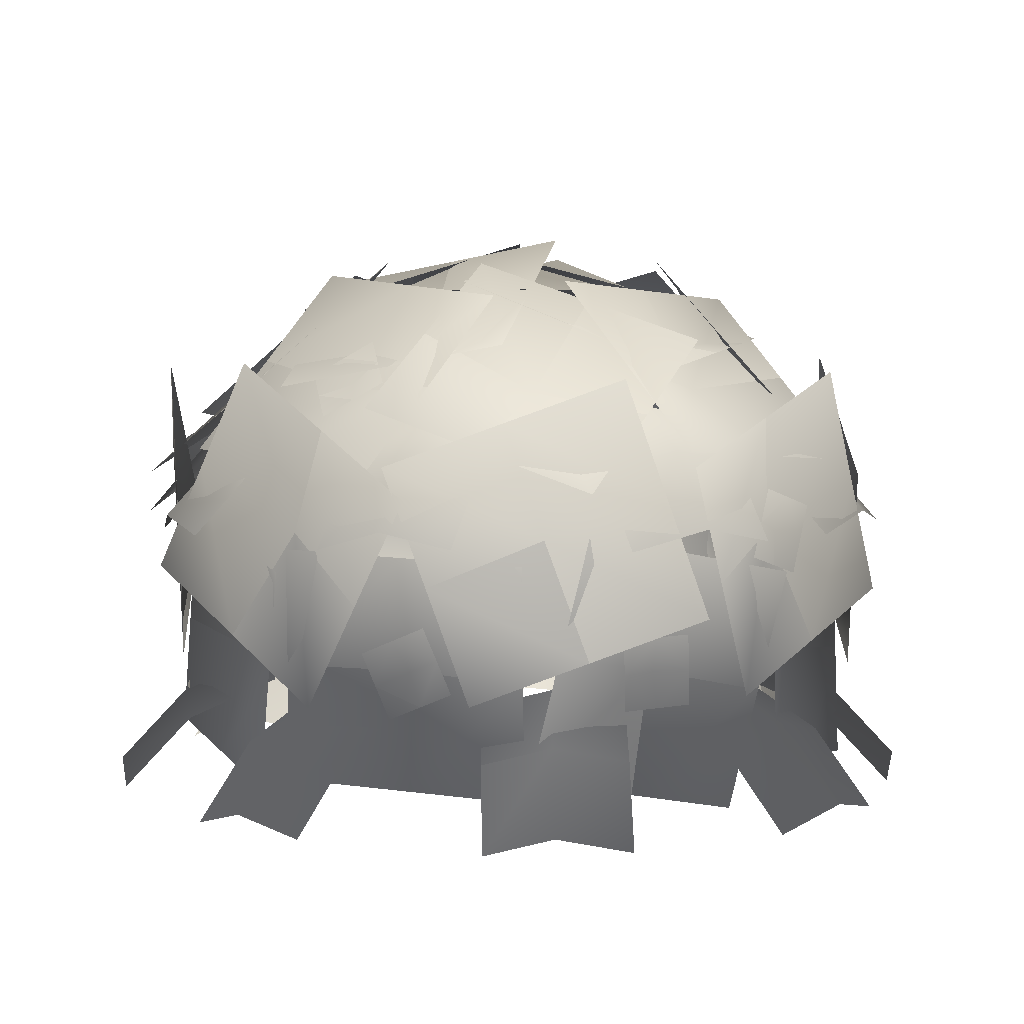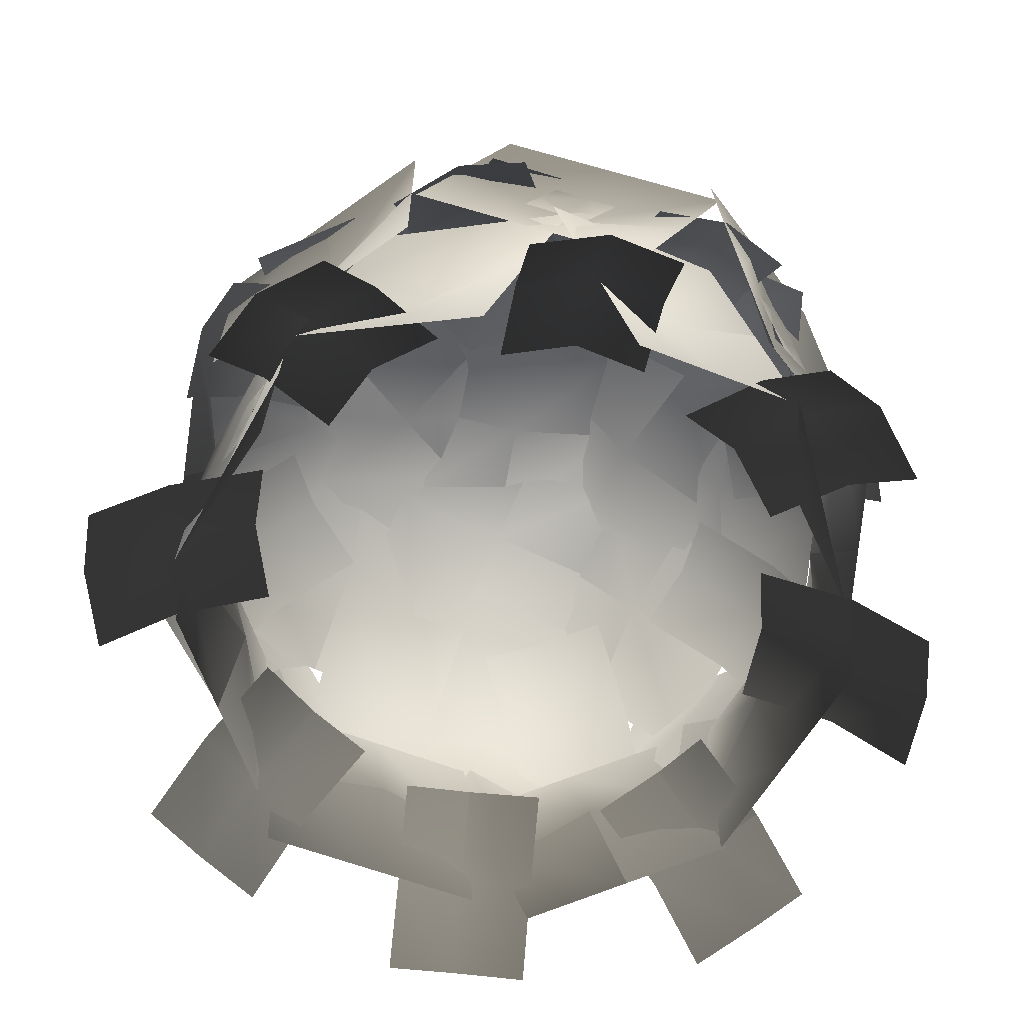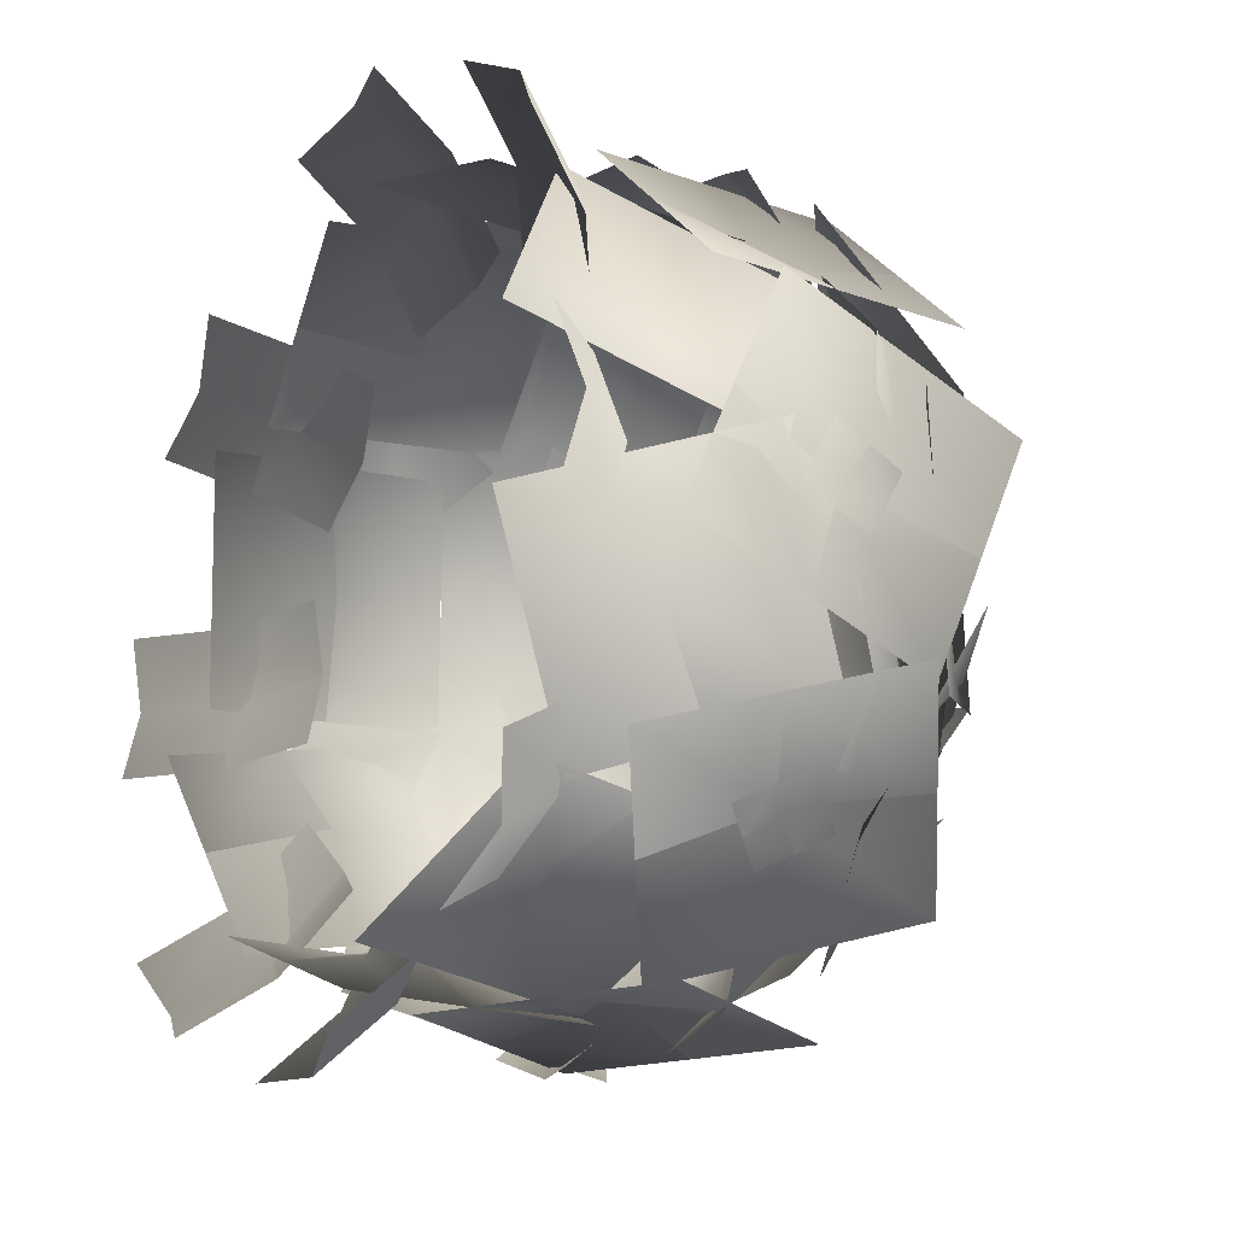
<metadata>
{"format":"obj","ext":"obj","renderer":"f3d","projection":"perspective","resolution":1024,"background":"white","views":[{"elev":5.0,"azim":-140.1,"up":"+Y"},{"elev":-63.7,"azim":80.9,"up":"+Y"},{"elev":-21.3,"azim":60.1,"up":"+Z"}]}
</metadata>
<code>
g default
v -2.484 11.09 2.484
v 0 11.09 2.484
v 2.484 11.09 2.484
v -2.484 11.09 0
v 0 10.56 0
v 2.484 11.09 0
v -2.484 11.09 -2.484
v 0 11.09 -2.484
v 2.484 11.09 -2.484
v 1.753 7.246 7.384
v 2.398 8.937 5.684
v 3.043 10.63 3.984
v -0.6451 7.701 6.927
v 0 9.015 4.852
v 0.6451 11.08 3.526
v -3.043 8.156 6.47
v -2.398 9.847 4.769
v -1.753 11.54 3.069
v 3.179 4.727 7.296
v 2.322 7.058 7.292
v 1.465 9.389 7.288
v 0.849 3.87 7.239
v 0.003444 6.204 6.704
v -0.8654 8.532 7.231
v -1.481 3.013 7.183
v -2.339 5.344 7.179
v -3.196 7.675 7.175
v 7.635 7.404 1.734
v 7.148 7.856 -0.6587
v 6.661 8.308 -3.052
v 5.821 8.965 2.398
v 4.987 9.015 0
v 4.848 9.87 -2.388
v 4.007 10.53 3.062
v 3.521 10.98 0.6692
v 3.034 11.43 -1.724
v 7.422 4.9 3.262
v 7.454 3.925 0.9778
v 7.486 2.951 -1.306
v 7.394 7.184 2.287
v 6.895 6.201 -0.001154
v 7.458 5.235 -2.281
v 7.366 9.468 1.312
v 7.398 8.493 -0.9723
v 7.429 7.519 -3.256
v 0.002494 11.92 -0.4617
v -1.755 11.29 1.176
v -3.512 10.66 2.814
v 1.757 11.29 1.179
v 0 10.16 2.626
v -1.757 10.03 4.454
v 3.512 10.66 2.819
v 1.755 10.03 4.457
v -0.002494 9.395 6.095
v -0.2701 12.11 0.07201
v 1.358 11.36 1.792
v 2.986 10.61 3.512
v 1.293 11.39 -1.72
v 2.699 10.16 0
v 4.549 9.895 1.72
v 2.855 10.67 -3.512
v 4.483 9.925 -1.792
v 6.111 9.177 -0.07201
v -3.24 9.984 -4.071
v -2.298 11.08 -2.049
v -1.355 12.17 -0.02768
v -0.9424 9.535 -4.9
v 0 10.16 -2.626
v 0.9424 11.72 -0.8568
v 1.355 9.087 -5.729
v 2.298 10.18 -3.708
v 3.24 11.27 -1.686
v -4.453 10.04 3.086
v -2.239 10.91 2.381
v -0.02455 11.79 1.677
v -5.109 9.778 0.7049
v -2.699 10.16 0
v -0.68 11.53 -0.7049
v -5.764 9.519 -1.677
v -3.55 10.4 -2.381
v -1.335 11.27 -3.086
v 0.637 10.16 5.151
v 2.609 8.793 5.789
v 4.582 7.426 6.427
v 1.767 10.8 3.035
v 3.526 9.015 3.431
v 5.712 8.069 4.311
v 2.898 11.45 0.9199
v 4.87 10.08 1.558
v 6.843 8.713 2.196
v 5.797 7.106 -5.384
v 3.605 8.185 -5.83
v 1.413 9.264 -6.275
v 5.965 8.336 -3.233
v 3.526 9.015 -3.431
v 1.581 10.49 -4.124
v 6.133 9.567 -1.082
v 3.941 10.65 -1.528
v 1.749 11.72 -1.974
v -1.138 10.52 5.585
v -2.127 11.14 3.39
v -3.116 11.75 1.196
v -2.857 8.754 5.867
v -3.526 9.015 3.431
v -4.835 9.975 1.477
v -4.576 6.983 6.149
v -5.565 7.594 3.954
v -6.554 8.205 1.759
v -6.19 7.188 -4.907
v -5.978 8.628 -2.895
v -5.767 10.07 -0.8834
v -3.973 7.974 -5.704
v -3.526 9.015 -3.431
v -3.549 10.85 -1.68
v -1.756 8.76 -6.5
v -1.544 10.2 -4.488
v -1.332 11.64 -2.476
v -6.956 7.918 -2.745
v -7.16 7.731 -0.2767
v -7.363 7.544 2.191
v -5.144 9.593 -2.468
v -4.987 9.015 0
v -5.551 9.218 2.468
v -3.331 11.27 -2.192
v -3.534 11.08 0.2765
v -3.738 10.89 2.745
v 2.765 7.792 -6.716
v 0.3 7.573 -6.92
v -2.165 7.353 -7.125
v 2.465 9.597 -5.036
v 0 9.015 -4.852
v -2.465 9.158 -5.445
v 2.165 11.4 -3.357
v -0.2999 11.18 -3.561
v -2.765 10.96 -3.766
v 7.661 6.451 2.452
v 6.401 7.92 1.894
v 4.737 8.747 1.117
v 3.614 3.661 6.883
v 5.356 3.733 5.115
v 7.099 3.806 3.347
v 3.51 6.142 6.883
v 4.875 6.199 4.741
v 6.995 6.287 3.346
v 3.406 8.624 6.882
v 5.149 8.696 5.114
v 6.891 8.768 3.345
v -3.065 5.241 7.655
v -3.766 7.416 6.682
v -4.466 9.59 5.708
v -4.565 4.05 6.073
v -4.869 6.194 4.747
v -5.966 8.4 4.127
v -6.064 2.859 4.492
v -6.765 5.034 3.519
v -7.465 7.209 2.545
v -7.412 3.008 -1.462
v -7.443 3.878 0.8641
v -7.473 4.747 3.19
v -7.395 5.335 -2.331
v -6.895 6.203 0.002193
v -7.457 7.074 2.321
v -7.379 7.661 -3.201
v -7.409 8.531 -0.8745
v -7.44 9.4 1.452
v -7.482 4.693 -2.861
v -6.938 7.029 -3.503
v -6.393 9.366 -4.146
v -5.793 3.855 -4.476
v -4.876 6.209 -4.739
v -4.703 8.527 -5.762
v -4.103 3.016 -6.092
v -3.558 5.353 -6.734
v -3.014 7.689 -7.377
v -0.8496 2.793 -7.216
v -2.131 4.921 -7.213
v -3.412 7.049 -7.21
v 1.278 4.074 -7.238
v 0.001297 6.204 -6.704
v -1.284 8.33 -7.233
v 3.406 5.355 -7.26
v 2.124 7.483 -7.258
v 0.8434 9.611 -7.255
v 6.027 2.876 -4.282
v 4.375 3.955 -5.791
v 2.724 5.035 -7.3
v 6.886 5.112 -3.623
v 4.882 6.209 -4.734
v 3.583 7.27 -6.641
v 7.744 7.347 -2.964
v 6.093 8.426 -4.473
v 4.441 9.505 -5.982
v 7.312 6.451 -3.351
v 6.005 7.92 -2.914
v 4.253 8.747 -2.367
v 2.933 6.451 -7.49
v 2.296 7.92 -6.268
v 1.415 8.747 -4.656
v -3.011 6.451 -7.459
v -2.635 7.92 -6.133
v -2.169 8.747 -4.357
v -7.494 6.451 -2.922
v -6.271 7.92 -2.287
v -4.659 8.747 -1.408
v -3.527 6.451 7.229
v -2.794 7.92 6.062
v -1.786 8.747 4.527
v 3.162 6.451 7.396
v 2.759 7.92 6.078
v 2.257 8.747 4.312
v -7.507 6.451 2.701
v -6.162 7.92 2.399
v -4.363 8.747 2.032
v -7.29 1.58 -0.1783
v -6.585 1.222 2.12
v -5.88 0.865 4.419
v -7.129 3.879 -0.07215
v -5.957 3.492 2.071
v -5.719 3.165 4.525
v -6.968 6.179 0.03395
v -6.263 5.822 2.333
v -5.558 5.465 4.631
v -5.242 1.63 4.785
v -3.047 1.205 5.818
v -0.8524 0.7803 6.851
v -4.989 3.934 4.92
v -2.593 3.502 5.514
v -0.6003 3.084 6.985
v -4.737 6.237 5.055
v -2.543 5.812 6.087
v -0.3481 5.387 7.12
v 0.3917 0.9584 7.02
v 2.55 1.031 6.222
v 4.709 1.103 5.424
v 0.3041 3.44 6.98
v 2.288 3.496 5.733
v 4.621 3.585 5.384
v 0.2166 5.921 6.941
v 2.375 5.994 6.143
v 4.534 6.066 5.345
v 5.016 2.197 5.476
v 5.927 1.223 3.61
v 6.838 0.2481 1.744
v 5.369 4.481 4.663
v 5.833 3.499 2.594
v 7.192 2.532 0.9311
v 5.723 6.765 3.851
v 6.634 5.791 1.985
v 7.545 4.816 0.1187
v 6.756 0.1739 -1.252
v 5.943 1.253 -3.115
v 5.131 2.332 -4.977
v 7.227 2.409 -0.3874
v 5.963 3.506 -2.055
v 5.602 4.567 -4.112
v 7.698 4.645 0.4776
v 6.886 5.724 -1.385
v 6.073 6.803 -3.247
v 5.469 1.586 -4.779
v 3.261 1.216 -5.74
v 1.053 0.8459 -6.7
v 5.001 3.879 -4.993
v 2.597 3.502 -5.512
v 0.5853 3.139 -6.913
v 4.534 6.172 -5.206
v 2.326 5.802 -6.166
v 0.118 5.433 -7.127
v -0.2151 1.274 -7.119
v -2.48 1.171 -6.157
v -4.745 1.068 -5.195
v -0.2076 3.598 -7.141
v -2.29 3.506 -5.732
v -4.738 3.393 -5.216
v -0.2002 5.923 -7.162
v -2.465 5.82 -6.2
v -4.73 5.718 -5.238
v -5.056 1.583 -5.41
v -5.992 1.12 -3.376
v -6.928 0.6571 -1.341
v -5.345 3.954 -4.831
v -5.83 3.5 -2.598
v -7.216 3.027 -0.762
v -5.633 6.324 -4.252
v -6.569 5.861 -2.217
v -7.505 5.398 -0.183
v -0.0843 0.8343 8.781
v 0.07744 2.303 7.413
v 0.3294 3.13 5.594
v 6.407 0.7217 6.04
v 5.477 2.191 5.022
v 4.266 3.018 3.642
v 8.655 0.6782 -0.3813
v 7.277 2.147 -0.3448
v 5.441 2.974 -0.3328
v 5.978 0.8123 -6.164
v 4.985 2.281 -5.209
v 3.636 3.108 -3.963
v -0.2529 0.7959 -8.587
v -0.3039 2.265 -7.21
v -0.4085 3.092 -5.377
v -6.423 0.8056 -6.31
v -5.515 2.275 -5.274
v -4.332 3.102 -3.869
v -8.681 0.7486 0.02704
v -7.303 2.218 0.07594
v -5.47 3.045 0.1778
v -6.454 0.6976 5.802
v -5.369 2.167 4.952
v -3.901 2.994 3.849
v -0.71 5.491 7.04
v 0.003444 5.491 7.04
v 0.7169 5.491 7.04
v -0.71 6.204 7.04
v 0.003444 6.204 6.853
v 0.7169 6.204 7.04
v -0.71 6.918 7.04
v 0.003444 6.918 7.04
v 0.7169 6.918 7.04
v 2.389 4.504 6.138
v 1.936 3.978 6.303
v 1.483 3.452 6.469
v 2.883 4.022 5.958
v 2.365 3.496 5.947
v 1.977 2.97 6.289
v 3.377 3.54 5.778
v 2.924 3.014 5.943
v 2.471 2.488 6.108
v 4.468 8.778 3.9
v 4.313 9.169 3.323
v 4.158 9.559 2.746
v 3.829 8.934 4.177
v 3.601 9.172 3.517
v 3.52 9.715 3.023
v 3.19 9.089 4.453
v 3.035 9.48 3.877
v 2.881 9.87 3.3
v 7.272 6.492 -0.9606
v 7.246 6.836 -0.336
v 7.22 7.18 0.2886
v 7.28 5.867 -0.6163
v 7.067 6.206 0.003338
v 7.228 6.555 0.6328
v 7.289 5.242 -0.2721
v 7.263 5.586 0.3525
v 7.237 5.93 0.9771
v -4.289 8.523 4.01
v -3.711 8.894 4.206
v -3.134 9.264 4.402
v -4.324 8.899 3.404
v -3.636 9.142 3.516
v -3.169 9.639 3.797
v -4.358 9.274 2.798
v -3.781 9.644 2.995
v -3.204 10.01 3.191
v -7.186 5.726 -0.904
v -7.211 5.515 -0.223
v -7.237 5.304 0.4581
v -7.21 6.407 -0.6938
v -7.048 6.2 -0.004543
v -7.261 5.985 0.6682
v -7.233 7.088 -0.4837
v -7.259 6.877 0.1974
v -7.284 6.666 0.8784
v -5.835 4.185 -3.421
v -5.822 3.473 -3.387
v -5.808 2.76 -3.353
v -6.152 4.209 -2.782
v -5.971 3.504 -2.665
v -6.125 2.785 -2.714
v -6.469 4.234 -2.143
v -6.456 3.521 -2.11
v -6.442 2.809 -2.076
v -2.77 4.43 -5.94
v -2.158 4.146 -6.17
v -1.545 3.862 -6.4
v -3.025 3.777 -5.811
v -2.343 3.5 -5.866
v -1.799 3.209 -6.271
v -3.279 3.123 -5.681
v -2.666 2.839 -5.911
v -2.054 2.555 -6.141
v -3.054 10.41 0.9751
v -2.49 10.64 0.5999
v -1.927 10.86 0.2247
v -3.396 10.26 0.3685
v -2.761 10.31 -0.003138
v -2.269 10.71 -0.3819
v -3.739 10.11 -0.2382
v -3.175 10.33 -0.6134
v -2.612 10.56 -0.9886
v -1.009 9.21 -5.175
v -0.5392 9.615 -4.821
v -0.06968 10.02 -4.468
v -0.4715 8.86 -5.488
v -0.001025 9.14 -4.993
v 0.4675 9.669 -4.781
v 0.0656 8.51 -5.8
v 0.5351 8.915 -5.447
v 1.005 9.319 -5.093
v 5.861 6.301 -4.319
v 5.516 5.748 -4.611
v 5.172 5.196 -4.904
v 5.459 6.752 -4.698
v 4.988 6.205 -4.851
v 4.77 5.648 -5.283
v 5.057 7.203 -5.077
v 4.712 6.651 -5.369
v 4.368 6.099 -5.662
v 4.363 8.59 -3.985
v 3.754 8.885 -4.212
v 3.146 9.18 -4.439
v 4.35 9.008 -3.407
v 3.644 9.173 -3.542
v 3.133 9.598 -3.862
v 4.338 9.427 -2.83
v 3.729 9.722 -3.057
v 3.12 10.02 -3.284
v 7.408 0.3963 4.834
v 6.479 1.865 3.816
v 5.268 2.692 2.436
v 5.194 0.3345 6.752
v 4.264 1.803 5.734
v 3.053 2.631 4.354
v 8.379 0.2605 1.111
v 7.001 1.729 1.147
v 5.165 2.557 1.159
v 8.419 0.3779 -1.809
v 7.041 1.847 -1.772
v 5.205 2.674 -1.76
v 6.722 0.4243 -4.967
v 5.729 1.893 -4.012
v 4.38 2.72 -2.766
v 4.72 0.4798 -7.155
v 3.726 1.949 -6.2
v 2.378 2.776 -4.954
v 1.275 0.3621 -8.203
v 1.224 1.831 -6.826
v 1.12 2.658 -4.993
v -1.736 0.4864 -8.438
v -1.787 1.955 -7.061
v -1.892 2.783 -5.228
v -5.202 0.4204 -6.994
v -4.294 1.889 -5.958
v -3.111 2.717 -4.553
v -7.417 0.4905 -5.162
v -6.508 1.959 -4.126
v -5.326 2.787 -2.721
v -8.307 0.3245 -1.468
v -6.93 1.793 -1.419
v -5.096 2.621 -1.317
v -8.538 0.4572 1.423
v -7.161 1.926 1.472
v -5.327 2.753 1.574
v -7.06 0.318 4.563
v -5.975 1.787 3.713
v -4.507 2.614 2.61
v -5.33 0.3729 6.889
v -4.245 1.842 6.04
v -2.777 2.669 4.937
v -1.516 0.4182 8.295
v -1.354 1.887 6.927
v -1.102 2.714 5.108
v 1.35 0.5365 8.753
v 1.512 2.005 7.384
v 1.764 2.833 5.565
v 6.768 6.032 3.685
v 5.508 7.501 3.127
v 3.845 8.328 2.35
v 8.047 6.16 1.107
v 6.787 7.629 0.5489
v 5.123 8.456 -0.2282
v 6.675 6.153 -4.638
v 5.368 7.622 -4.201
v 3.615 8.449 -3.654
v 7.482 6.036 -1.855
v 6.175 7.505 -1.418
v 4.422 8.333 -0.8711
v 4.108 6.031 -6.52
v 3.472 7.5 -5.298
v 2.59 8.328 -3.687
v 1.549 6.146 -7.984
v 0.9121 7.615 -6.762
v 0.03101 8.442 -5.151
v -1.471 6.026 -7.562
v -1.095 7.495 -6.237
v -0.6287 8.322 -4.46
v -4.33 6.152 -6.879
v -3.953 7.621 -5.554
v -3.488 8.448 -3.777
v -6.534 6.035 -4.088
v -5.312 7.504 -3.453
v -3.699 8.331 -2.575
v -7.972 6.155 -1.577
v -6.749 7.623 -0.9421
v -5.137 8.451 -0.06339
v -6.996 6.149 4.064
v -5.652 7.618 3.762
v -3.852 8.445 3.396
v -7.523 6.048 1.238
v -6.179 7.517 0.9357
v -4.38 8.344 0.5694
v -2.198 6.148 7.828
v -1.465 7.617 6.662
v -0.4565 8.444 5.127
v -4.691 6.004 6.099
v -3.958 7.473 4.932
v -2.95 8.3 3.398
v 1.673 6.04 7.526
v 1.27 7.509 6.209
v 0.7686 8.336 4.442
v 4.436 6.159 6.805
v 4.033 7.628 5.487
v 3.531 8.455 3.721
g pPlane53 MountainBush1
f 1 2 5 4
f 2 3 6 5
f 4 5 8 7
f 5 6 9 8
f 10 11 14 13
f 11 12 15 14
f 13 14 17 16
f 14 15 18 17
f 19 20 23 22
f 20 21 24 23
f 22 23 26 25
f 23 24 27 26
f 28 29 32 31
f 29 30 33 32
f 31 32 35 34
f 32 33 36 35
f 37 38 41 40
f 38 39 42 41
f 40 41 44 43
f 41 42 45 44
f 46 47 50 49
f 47 48 51 50
f 49 50 53 52
f 50 51 54 53
f 55 56 59 58
f 56 57 60 59
f 58 59 62 61
f 59 60 63 62
f 64 65 68 67
f 65 66 69 68
f 67 68 71 70
f 68 69 72 71
f 73 74 77 76
f 74 75 78 77
f 76 77 80 79
f 77 78 81 80
f 82 83 86 85
f 83 84 87 86
f 85 86 89 88
f 86 87 90 89
f 91 92 95 94
f 92 93 96 95
f 94 95 98 97
f 95 96 99 98
f 100 101 104 103
f 101 102 105 104
f 103 104 107 106
f 104 105 108 107
f 109 110 113 112
f 110 111 114 113
f 112 113 116 115
f 113 114 117 116
f 118 119 122 121
f 119 120 123 122
f 121 122 125 124
f 122 123 126 125
f 127 128 131 130
f 128 129 132 131
f 130 131 134 133
f 131 132 135 134
f 136 469 470 137
f 137 470 471 138
f 139 140 143 142
f 140 141 144 143
f 142 143 146 145
f 143 144 147 146
f 148 149 152 151
f 149 150 153 152
f 151 152 155 154
f 152 153 156 155
f 157 158 161 160
f 158 159 162 161
f 160 161 164 163
f 161 162 165 164
f 166 167 170 169
f 167 168 171 170
f 169 170 173 172
f 170 171 174 173
f 175 176 179 178
f 176 177 180 179
f 178 179 182 181
f 179 180 183 182
f 184 185 188 187
f 185 186 189 188
f 187 188 191 190
f 188 189 192 191
f 193 472 473 194
f 194 473 474 195
f 196 481 482 197
f 197 482 483 198
f 199 487 488 200
f 200 488 489 201
f 202 493 494 203
f 203 494 495 204
f 205 502 503 206
f 206 503 504 207
f 208 511 512 209
f 209 512 513 210
f 211 496 497 212
f 212 497 498 213
f 214 215 218 217
f 215 216 219 218
f 217 218 221 220
f 218 219 222 221
f 223 224 227 226
f 224 225 228 227
f 226 227 230 229
f 227 228 231 230
f 232 233 236 235
f 233 234 237 236
f 235 236 239 238
f 236 237 240 239
f 241 242 245 244
f 242 243 246 245
f 244 245 248 247
f 245 246 249 248
f 250 251 254 253
f 251 252 255 254
f 253 254 257 256
f 254 255 258 257
f 259 260 263 262
f 260 261 264 263
f 262 263 266 265
f 263 264 267 266
f 268 269 272 271
f 269 270 273 272
f 271 272 275 274
f 272 273 276 275
f 277 278 281 280
f 278 279 282 281
f 280 281 284 283
f 281 282 285 284
f 286 463 464 287
f 287 464 465 288
f 289 418 419 290
f 290 419 420 291
f 292 427 428 293
f 293 428 429 294
f 295 433 434 296
f 296 434 435 297
f 298 439 440 299
f 299 440 441 300
f 301 445 446 302
f 302 446 447 303
f 304 451 452 305
f 305 452 453 306
f 307 457 458 308
f 308 458 459 309
f 313 311 314
f 311 315 314
f 313 314 317
f 314 315 317
f 313 317 316
f 310 311 313
f 311 312 315
f 317 315 318
f 322 320 323
f 320 324 323
f 322 323 326
f 323 324 326
f 322 326 325
f 319 320 322
f 320 321 324
f 326 324 327
f 331 329 332
f 329 333 332
f 331 332 335
f 332 333 335
f 331 335 334
f 328 329 331
f 329 330 333
f 335 333 336
f 340 338 341
f 338 342 341
f 340 341 344
f 341 342 344
f 340 344 343
f 337 338 340
f 338 339 342
f 344 342 345
f 349 347 350
f 347 351 350
f 349 350 353
f 350 351 353
f 349 353 352
f 346 347 349
f 347 348 351
f 353 351 354
f 358 356 359
f 356 360 359
f 358 359 362
f 359 360 362
f 358 362 361
f 355 356 358
f 356 357 360
f 362 360 363
f 367 365 368
f 365 369 368
f 367 368 371
f 368 369 371
f 367 371 370
f 364 365 367
f 365 366 369
f 371 369 372
f 376 374 377
f 374 378 377
f 376 377 380
f 377 378 380
f 376 380 379
f 373 374 376
f 374 375 378
f 380 378 381
f 385 383 386
f 383 387 386
f 385 386 389
f 386 387 389
f 385 389 388
f 382 383 385
f 383 384 387
f 389 387 390
f 394 392 395
f 392 396 395
f 394 395 398
f 395 396 398
f 394 398 397
f 391 392 394
f 392 393 396
f 398 396 399
f 403 401 404
f 401 405 404
f 403 404 407
f 404 405 407
f 403 407 406
f 400 401 403
f 401 402 405
f 407 405 408
f 412 410 413
f 410 414 413
f 412 413 416
f 413 414 416
f 412 416 415
f 409 410 412
f 410 411 414
f 416 414 417
f 421 289 290 422
f 423 422 290 291
f 424 292 293 425
f 426 425 293 294
f 430 295 296 431
f 432 431 296 297
f 436 298 299 437
f 438 437 299 300
f 442 301 302 443
f 444 443 302 303
f 448 304 305 449
f 450 449 305 306
f 454 307 308 455
f 456 455 308 309
f 460 286 287 461
f 462 461 287 288
f 466 136 137 467
f 468 467 137 138
f 475 193 194 476
f 477 476 194 195
f 478 196 197 479
f 480 479 197 198
f 484 199 200 485
f 486 485 200 201
f 490 202 203 491
f 492 491 203 204
f 499 211 212 500
f 501 500 212 213
f 505 205 206 506
f 507 506 206 207
f 508 208 209 509
f 510 509 209 210

</code>
